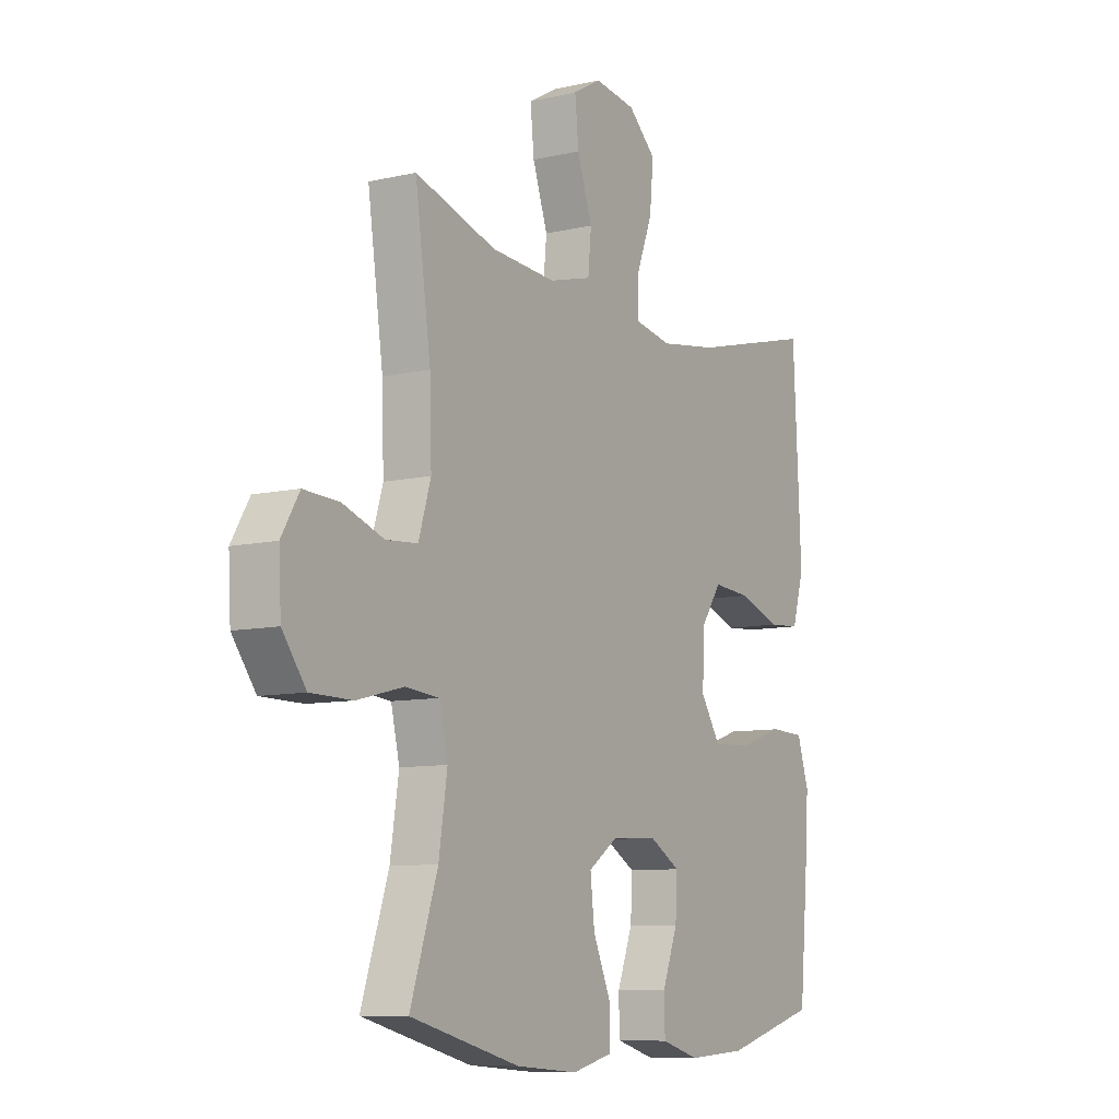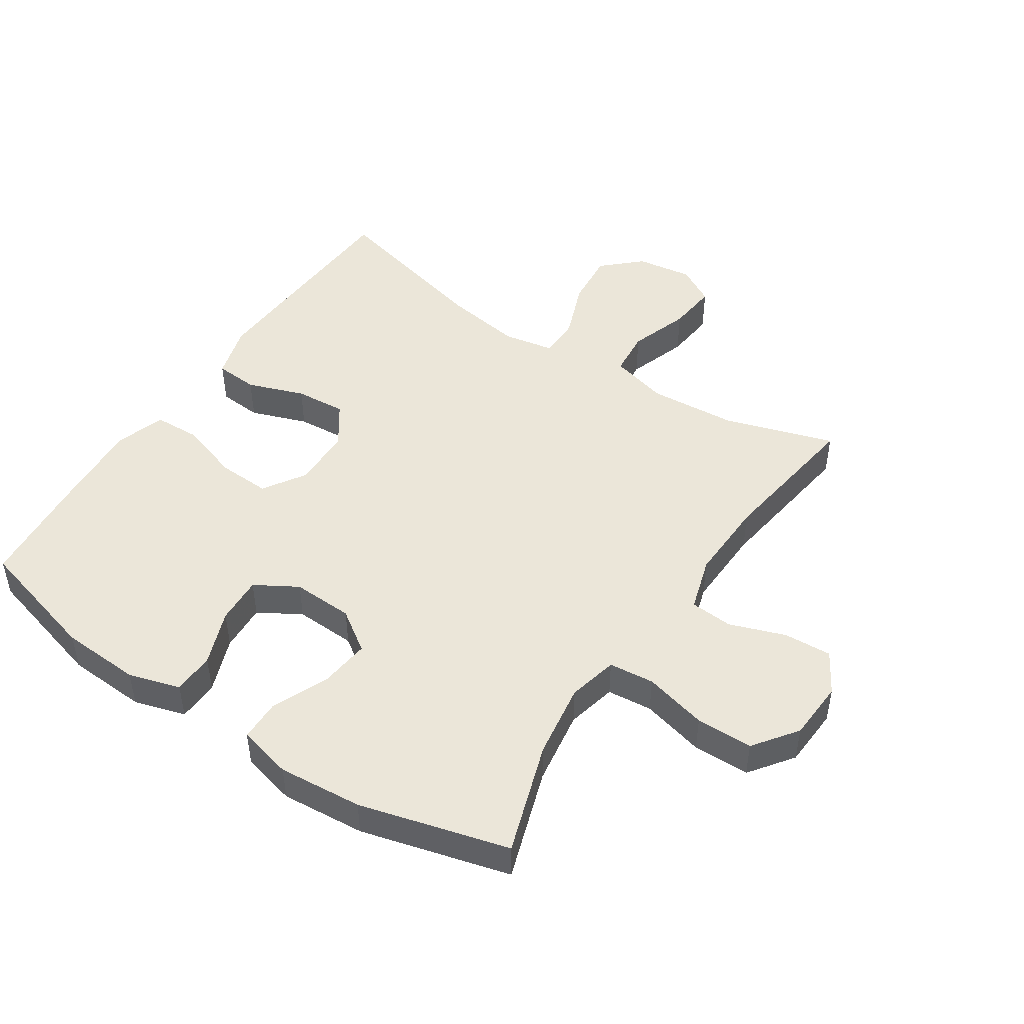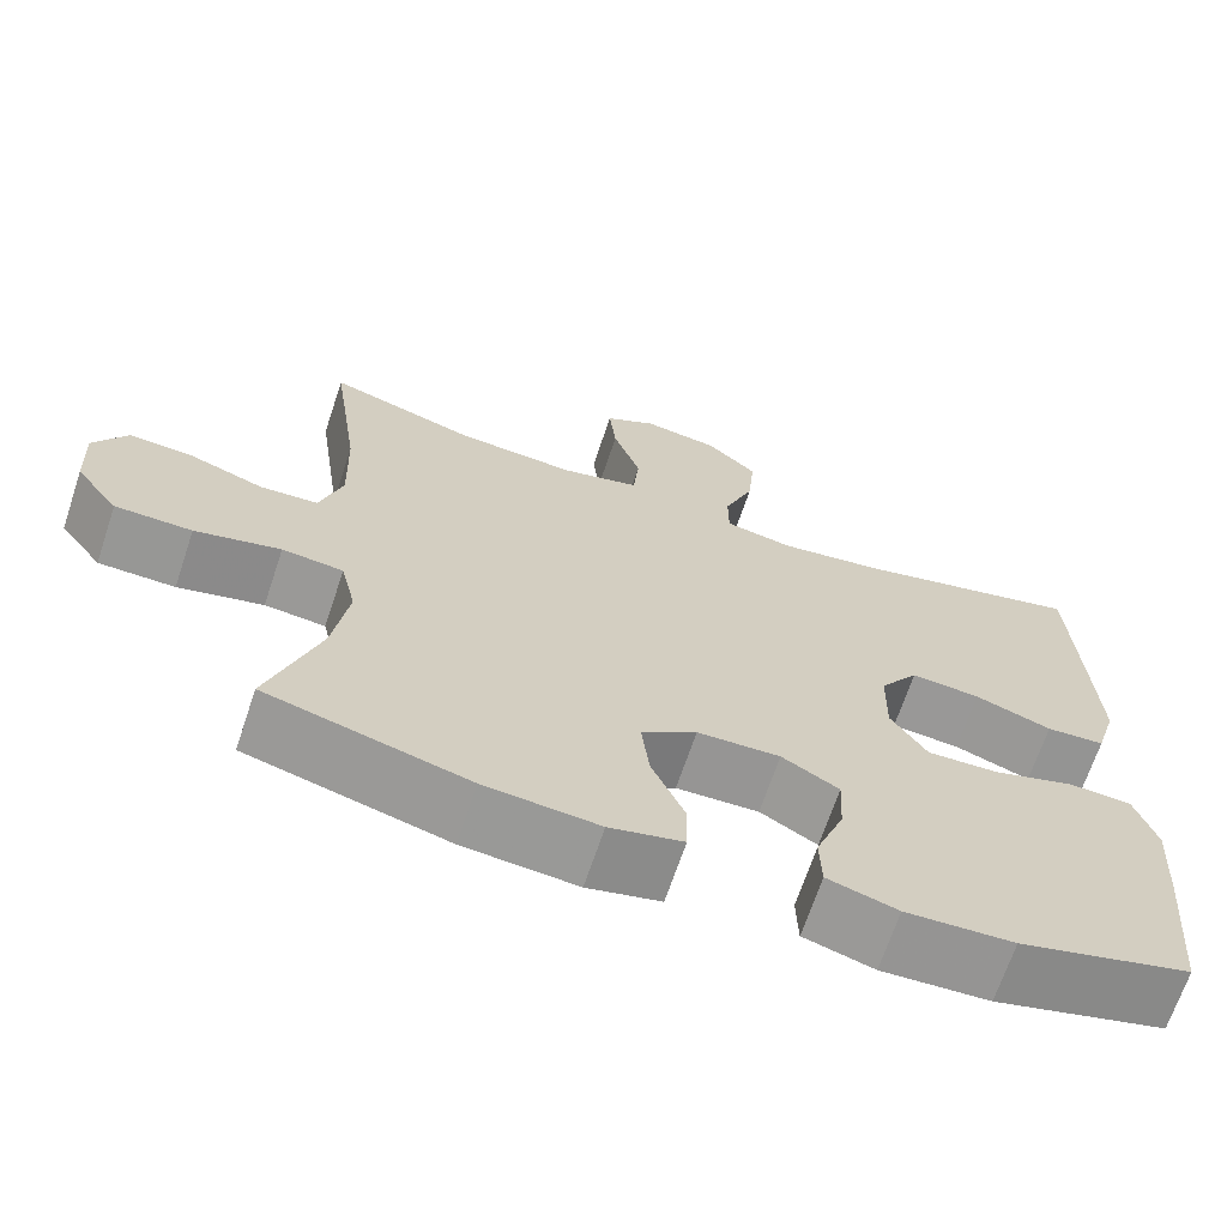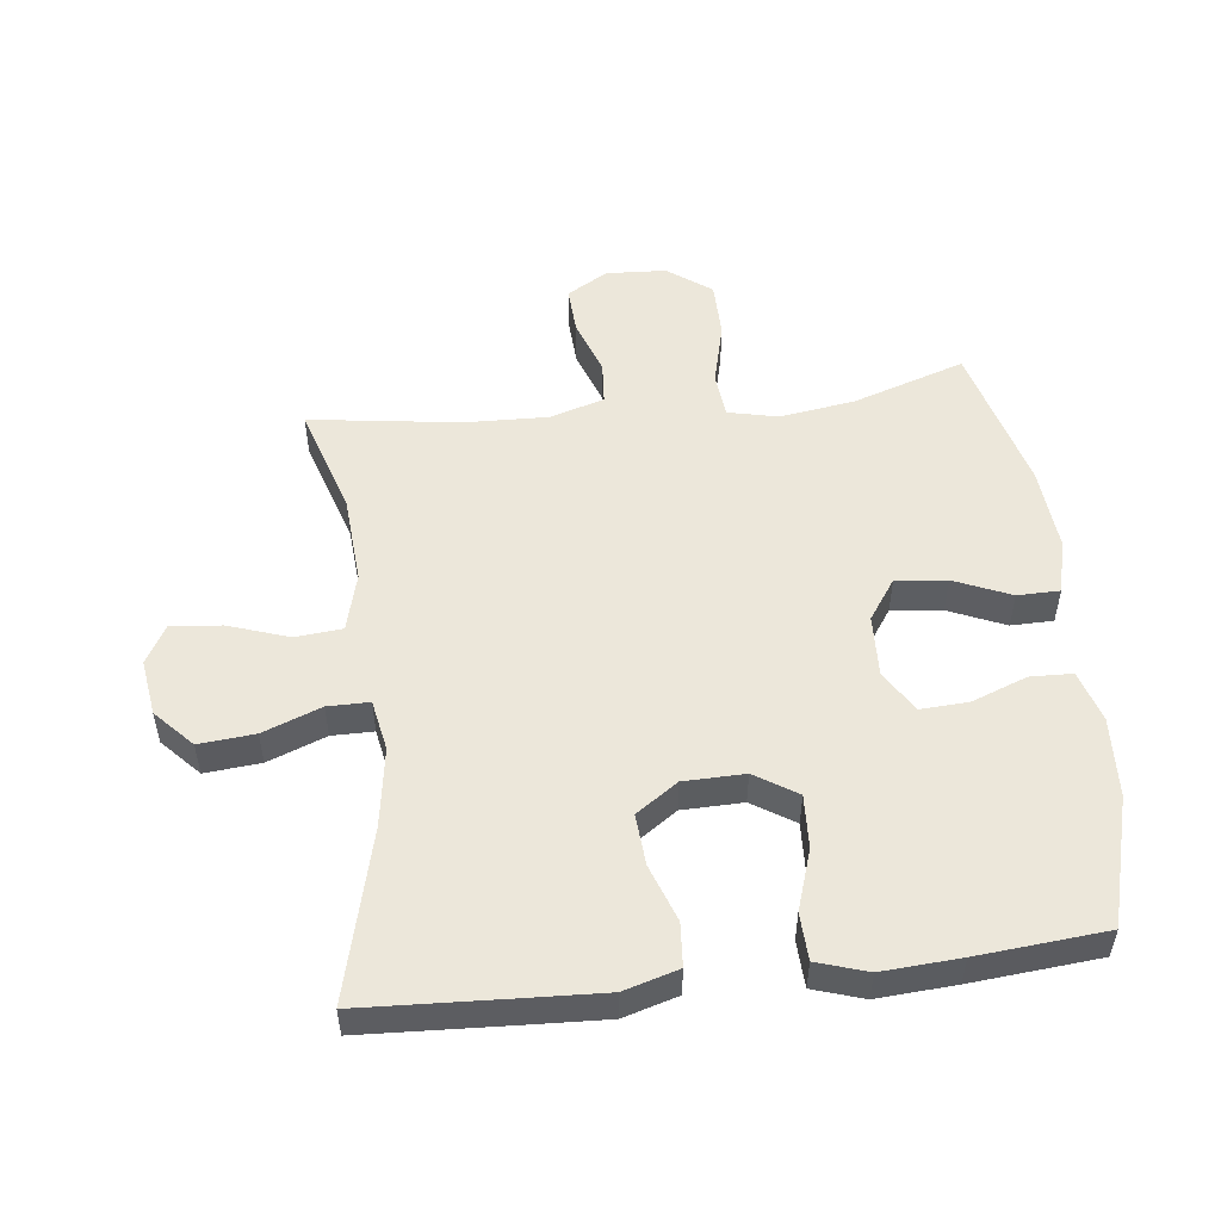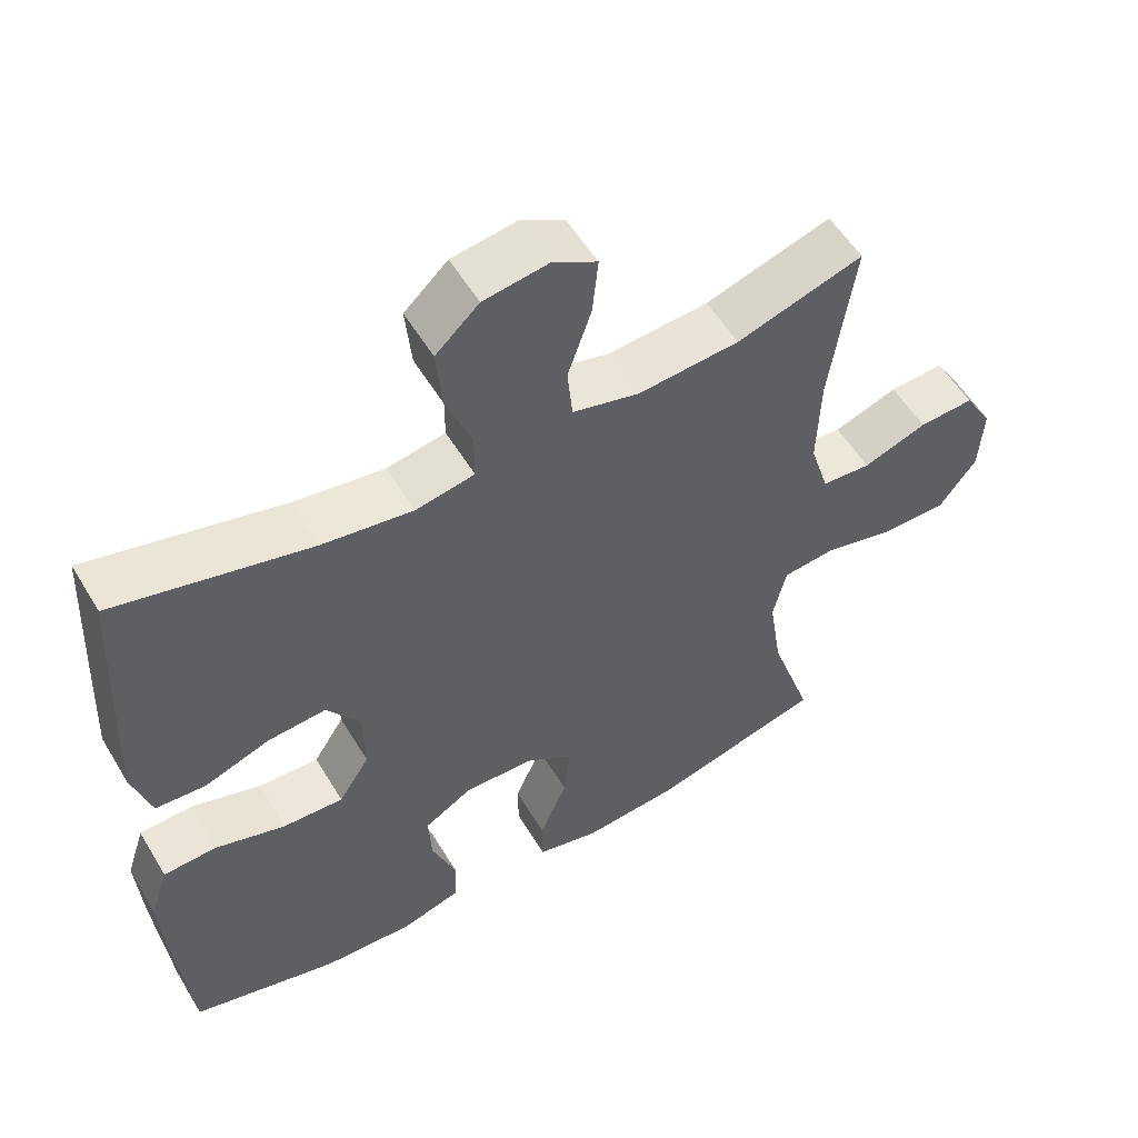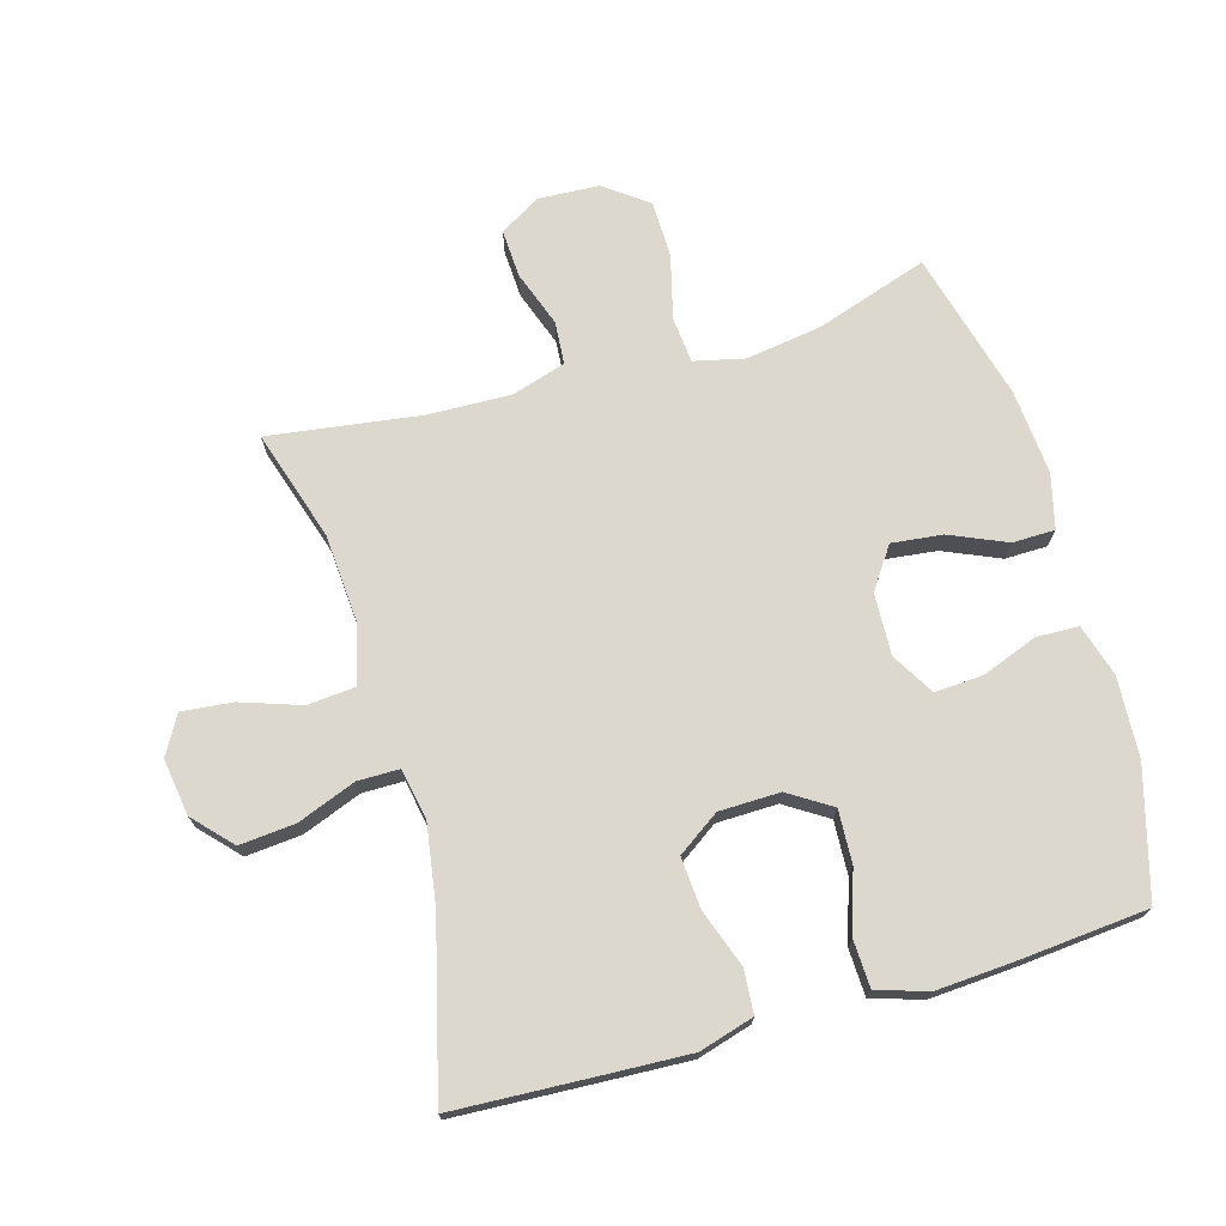
<metadata>
{"format":"obj","ext":"obj","renderer":"f3d","projection":"perspective","resolution":1024,"background":"white","views":[{"elev":-8.9,"azim":-58.3,"up":"+Z"},{"elev":47.5,"azim":-146.5,"up":"+Y"},{"elev":-68.0,"azim":-18.5,"up":"+Z"},{"elev":52.2,"azim":83.4,"up":"+Y"},{"elev":55.4,"azim":149.4,"up":"+Z"},{"elev":72.2,"azim":74.0,"up":"+Y"}]}
</metadata>
<code>
v -0.5 0.07 0.5
v -0.328 0.07 0.446
v -0.19 0.07 0.436
v -0.099 0.07 0.46
v -0.092 0.07 0.533
v -0.124 0.07 0.627
v -0.132 0.07 0.706
v -0.072 0.07 0.74
v 0.016 0.07 0.727
v 0.075 0.07 0.672
v 0.067 0.07 0.585
v 0.032 0.07 0.494
v 0.032 0.07 0.429
v 0.112 0.07 0.414
v 0.235 0.07 0.433
v 0.5 0.07 0.5
v 0.511 0.07 0.277
v 0.517 0.07 0.146
v 0.492 0.07 0.061
v 0.424 0.07 0.056
v 0.335 0.07 0.088
v 0.255 0.07 0.094
v 0.21 0.07 0.029
v 0.208 0.07 -0.066
v 0.25 0.07 -0.132
v 0.333 0.07 -0.128
v 0.428 0.07 -0.097
v 0.501 0.07 -0.1
v 0.526 0.07 -0.178
v 0.518 0.07 -0.3
v 0.5 0.07 -0.5
v 0.301 0.07 -0.555
v 0.176 0.07 -0.562
v 0.095 0.07 -0.538
v 0.093 0.07 -0.472
v 0.126 0.07 -0.385
v 0.13 0.07 -0.31
v 0.064 0.07 -0.271
v -0.032 0.07 -0.275
v -0.096 0.07 -0.319
v -0.087 0.07 -0.398
v -0.049 0.07 -0.486
v -0.05 0.07 -0.552
v -0.135 0.07 -0.573
v -0.267 0.07 -0.562
v -0.5 0.07 -0.5
v -0.442 0.07 -0.325
v -0.424 0.07 -0.207
v -0.442 0.07 -0.129
v -0.513 0.07 -0.122
v -0.612 0.07 -0.147
v -0.701 0.07 -0.146
v -0.751 0.07 -0.078
v -0.756 0.07 0.016
v -0.718 0.07 0.08
v -0.643 0.07 0.076
v -0.556 0.07 0.045
v -0.489 0.07 0.05
v -0.463 0.07 0.135
v -0.467 0.07 0.264
v -0.5 0 0.5
v -0.328 0 0.446
v -0.19 0 0.436
v -0.099 0 0.46
v -0.092 0 0.533
v -0.124 0 0.627
v -0.132 0 0.706
v -0.072 0 0.74
v 0.016 0 0.727
v 0.075 0 0.672
v 0.067 0 0.585
v 0.032 0 0.494
v 0.032 0 0.429
v 0.112 0 0.414
v 0.235 0 0.433
v 0.5 0 0.5
v 0.511 0 0.277
v 0.517 0 0.146
v 0.492 0 0.061
v 0.424 0 0.056
v 0.335 0 0.088
v 0.255 0 0.094
v 0.21 0 0.029
v 0.208 0 -0.066
v 0.25 0 -0.132
v 0.333 0 -0.128
v 0.428 0 -0.097
v 0.501 0 -0.1
v 0.526 0 -0.178
v 0.518 0 -0.3
v 0.5 0 -0.5
v 0.301 0 -0.555
v 0.176 0 -0.562
v 0.095 0 -0.538
v 0.093 0 -0.472
v 0.126 0 -0.385
v 0.13 0 -0.31
v 0.064 0 -0.271
v -0.032 0 -0.275
v -0.096 0 -0.319
v -0.087 0 -0.398
v -0.049 0 -0.486
v -0.05 0 -0.552
v -0.135 0 -0.573
v -0.267 0 -0.562
v -0.5 0 -0.5
v -0.442 0 -0.325
v -0.424 0 -0.207
v -0.442 0 -0.129
v -0.513 0 -0.122
v -0.612 0 -0.147
v -0.701 0 -0.146
v -0.751 0 -0.078
v -0.756 0 0.016
v -0.718 0 0.08
v -0.643 0 0.076
v -0.556 0 0.045
v -0.489 0 0.05
v -0.463 0 0.135
v -0.467 0 0.264
f 55 56 57
f 54 55 57
f 53 54 57
f 52 53 57
f 51 52 57
f 50 51 57
f 49 50 57 58
f 45 46 47
f 44 45 47
f 43 44 47
f 42 43 47
f 41 42 47
f 40 41 47 48
f 39 40 48 49
f 34 35 36
f 33 34 36
f 32 33 36
f 31 32 36
f 30 31 36
f 29 30 36
f 28 29 36
f 27 28 36
f 26 27 36
f 25 26 36 37
f 24 25 37 38
f 19 20 21
f 18 19 21
f 17 18 21
f 16 17 21
f 15 16 21
f 14 15 21 22
f 13 14 22 23
f 10 11 12
f 9 10 12
f 8 9 12
f 7 8 12
f 6 7 12
f 5 6 12
f 4 5 12 13
f 49 58 59
f 39 49 59
f 38 39 59
f 24 38 59
f 23 24 59
f 13 23 59
f 4 13 59
f 3 4 59
f 60 1 2
f 2 3 59 60
f 117 116 115
f 117 115 114
f 117 114 113
f 117 113 112
f 117 112 111
f 117 111 110
f 118 117 110 109
f 107 106 105
f 107 105 104
f 107 104 103
f 107 103 102
f 107 102 101
f 108 107 101 100
f 109 108 100 99
f 96 95 94
f 96 94 93
f 96 93 92
f 96 92 91
f 96 91 90
f 96 90 89
f 96 89 88
f 96 88 87
f 96 87 86
f 97 96 86 85
f 98 97 85 84
f 81 80 79
f 81 79 78
f 81 78 77
f 81 77 76
f 81 76 75
f 82 81 75 74
f 83 82 74 73
f 72 71 70
f 72 70 69
f 72 69 68
f 72 68 67
f 72 67 66
f 72 66 65
f 73 72 65 64
f 119 118 109
f 119 109 99
f 119 99 98
f 119 98 84
f 119 84 83
f 119 83 73
f 119 73 64
f 119 64 63
f 62 61 120
f 120 119 63 62
f 1 61 62 2
f 2 62 63 3
f 3 63 64 4
f 4 64 65 5
f 5 65 66 6
f 6 66 67 7
f 7 67 68 8
f 8 68 69 9
f 9 69 70 10
f 10 70 71 11
f 11 71 72 12
f 12 72 73 13
f 13 73 74 14
f 14 74 75 15
f 15 75 76 16
f 16 76 77 17
f 17 77 78 18
f 18 78 79 19
f 19 79 80 20
f 20 80 81 21
f 21 81 82 22
f 22 82 83 23
f 23 83 84 24
f 24 84 85 25
f 25 85 86 26
f 26 86 87 27
f 27 87 88 28
f 28 88 89 29
f 29 89 90 30
f 30 90 91 31
f 31 91 92 32
f 32 92 93 33
f 33 93 94 34
f 34 94 95 35
f 35 95 96 36
f 36 96 97 37
f 37 97 98 38
f 38 98 99 39
f 39 99 100 40
f 40 100 101 41
f 41 101 102 42
f 42 102 103 43
f 43 103 104 44
f 44 104 105 45
f 45 105 106 46
f 46 106 107 47
f 47 107 108 48
f 48 108 109 49
f 49 109 110 50
f 50 110 111 51
f 51 111 112 52
f 52 112 113 53
f 53 113 114 54
f 54 114 115 55
f 55 115 116 56
f 56 116 117 57
f 57 117 118 58
f 58 118 119 59
f 59 119 120 60
f 60 120 61 1

</code>
